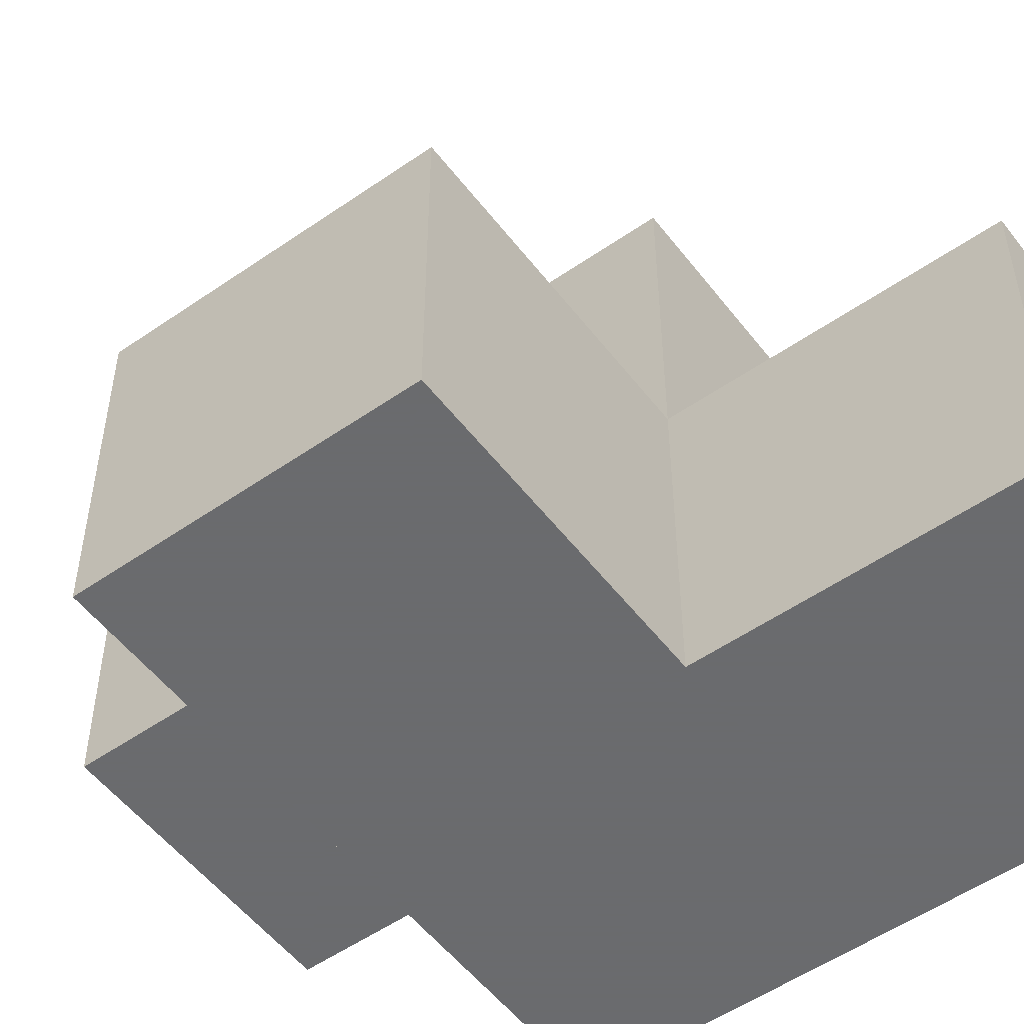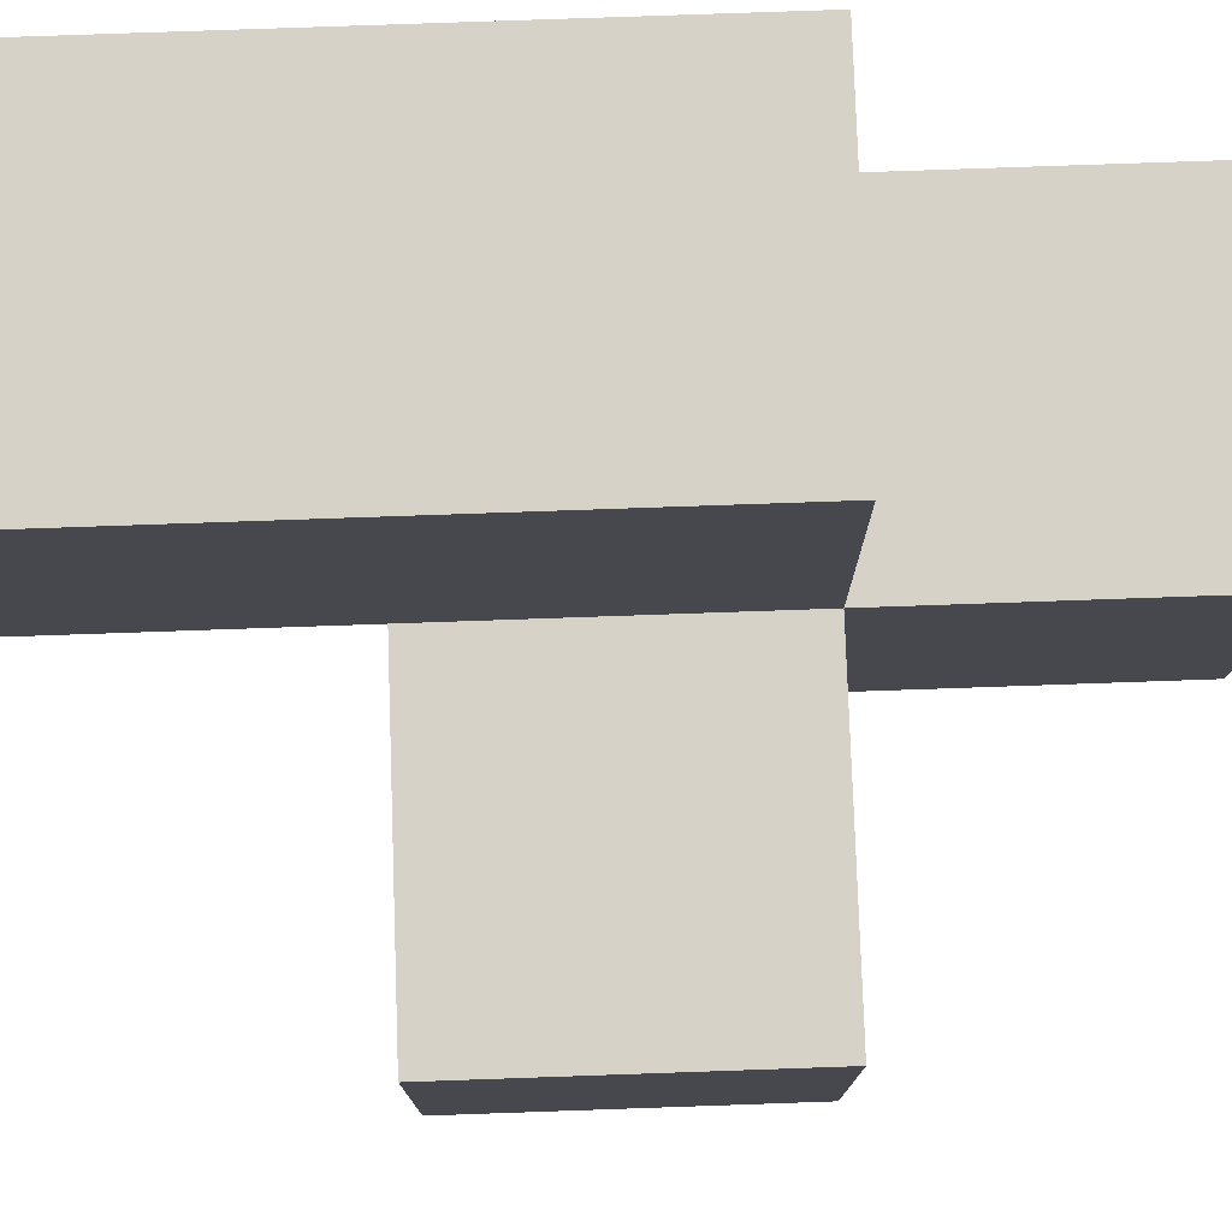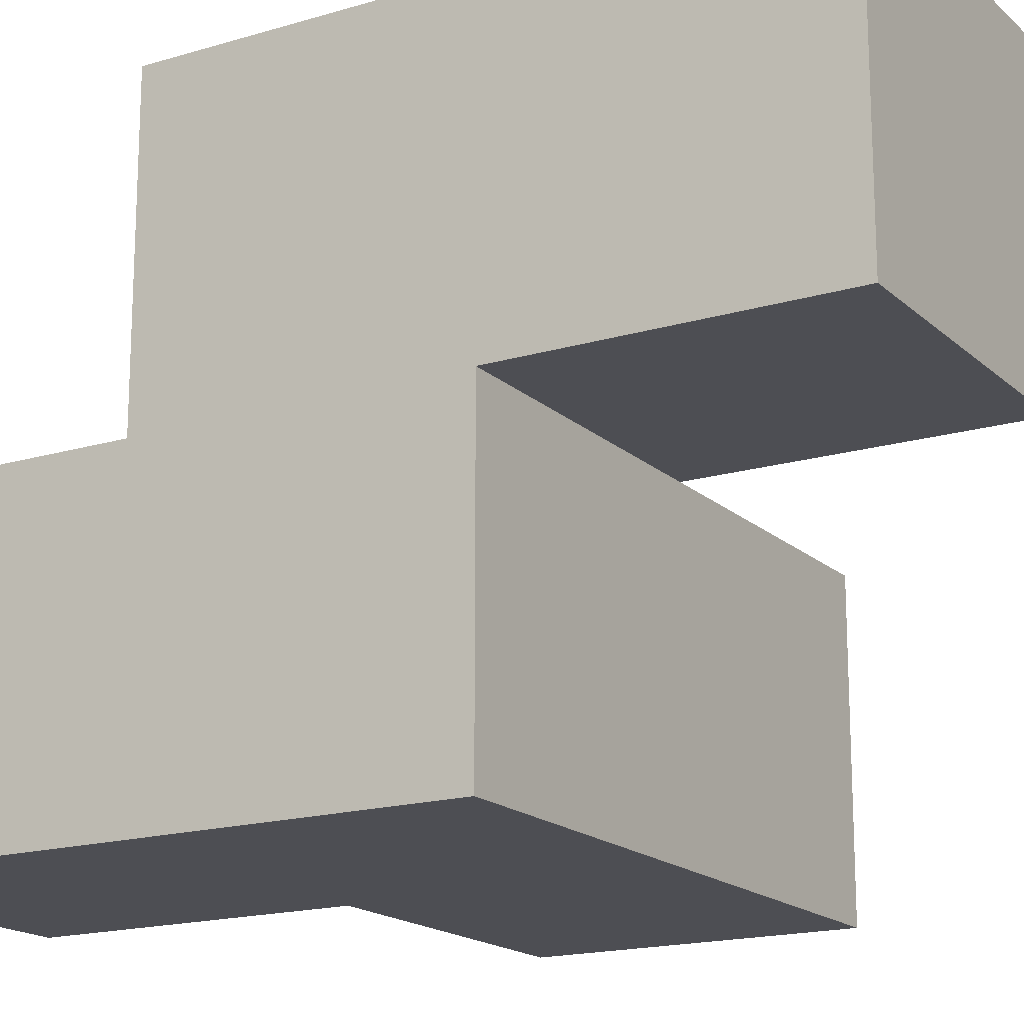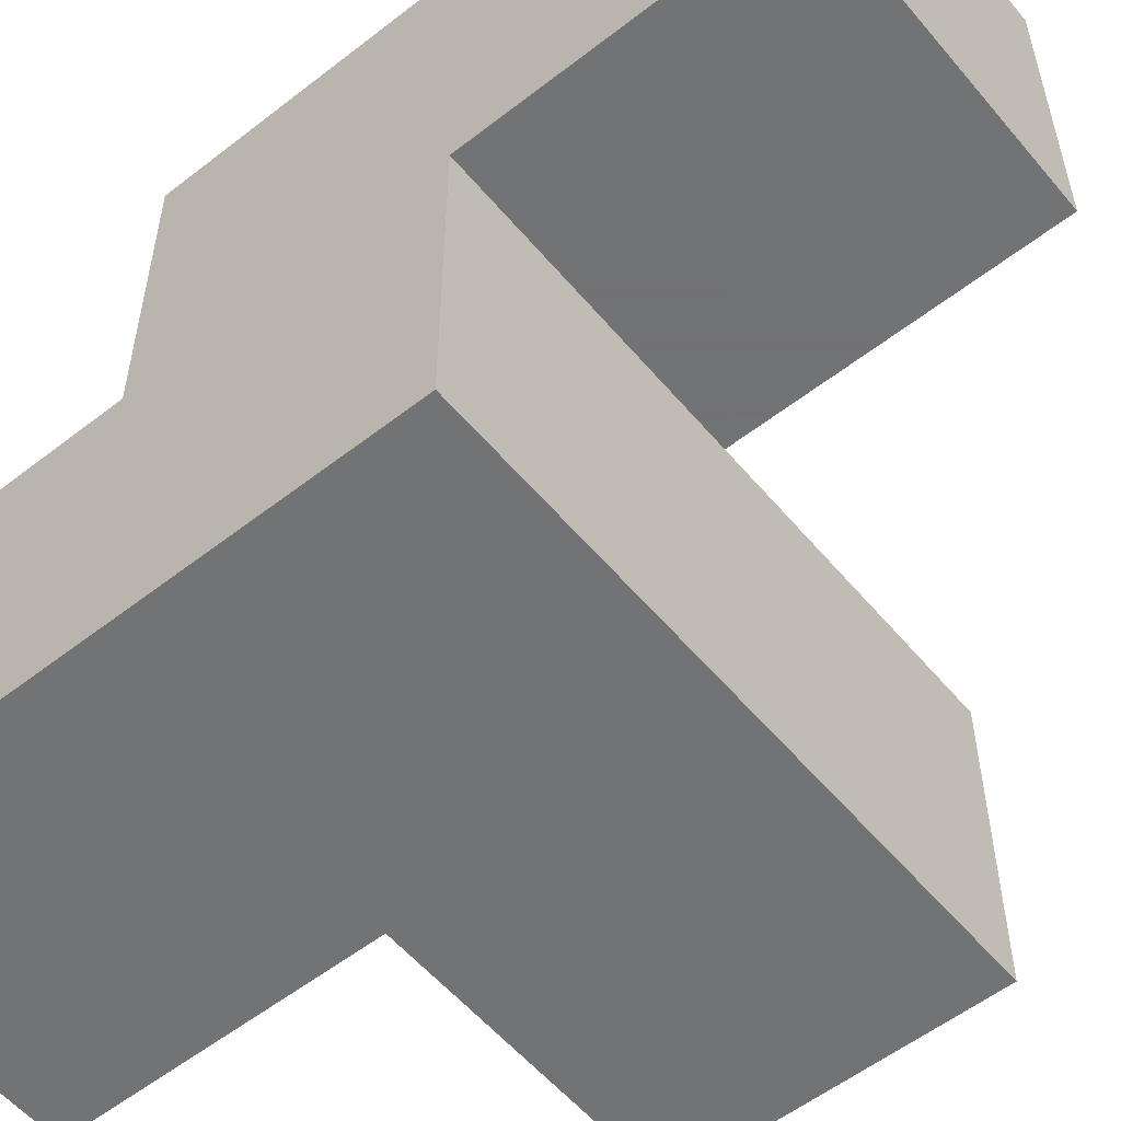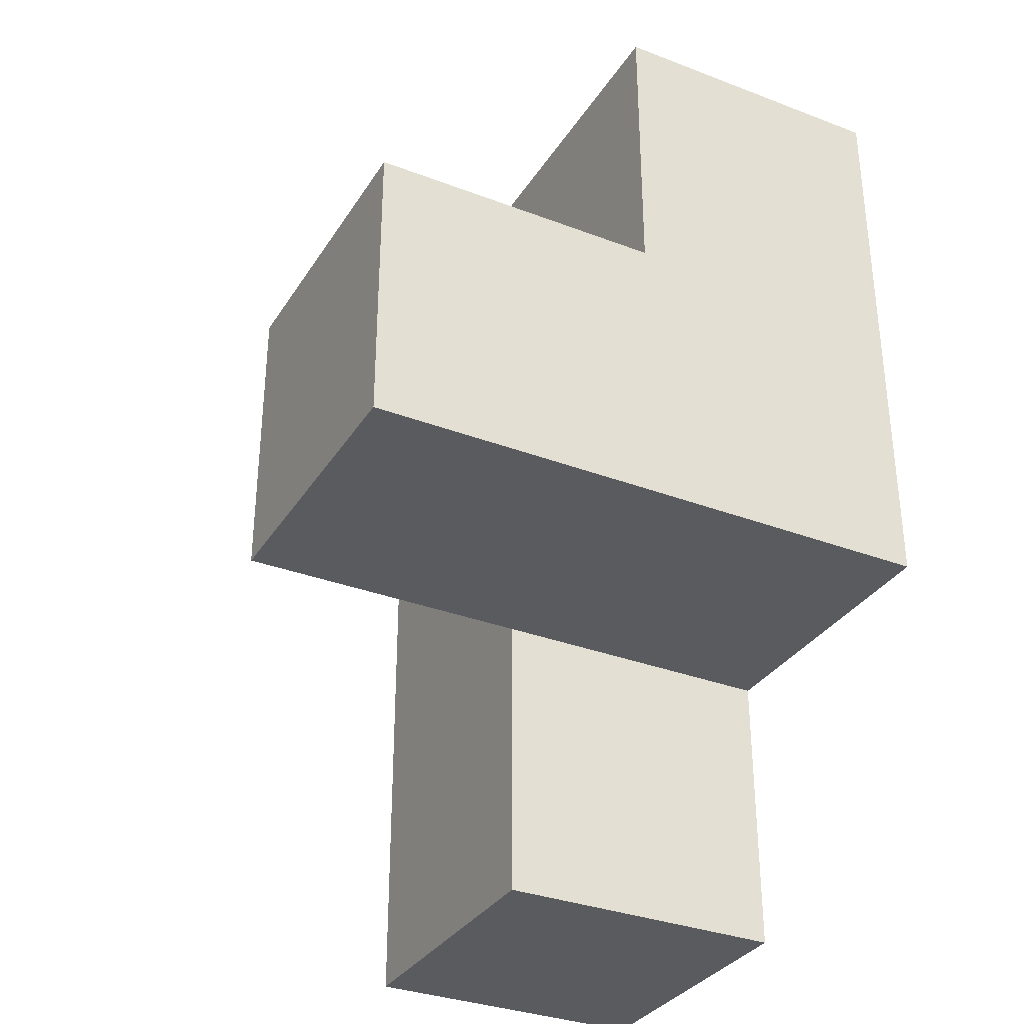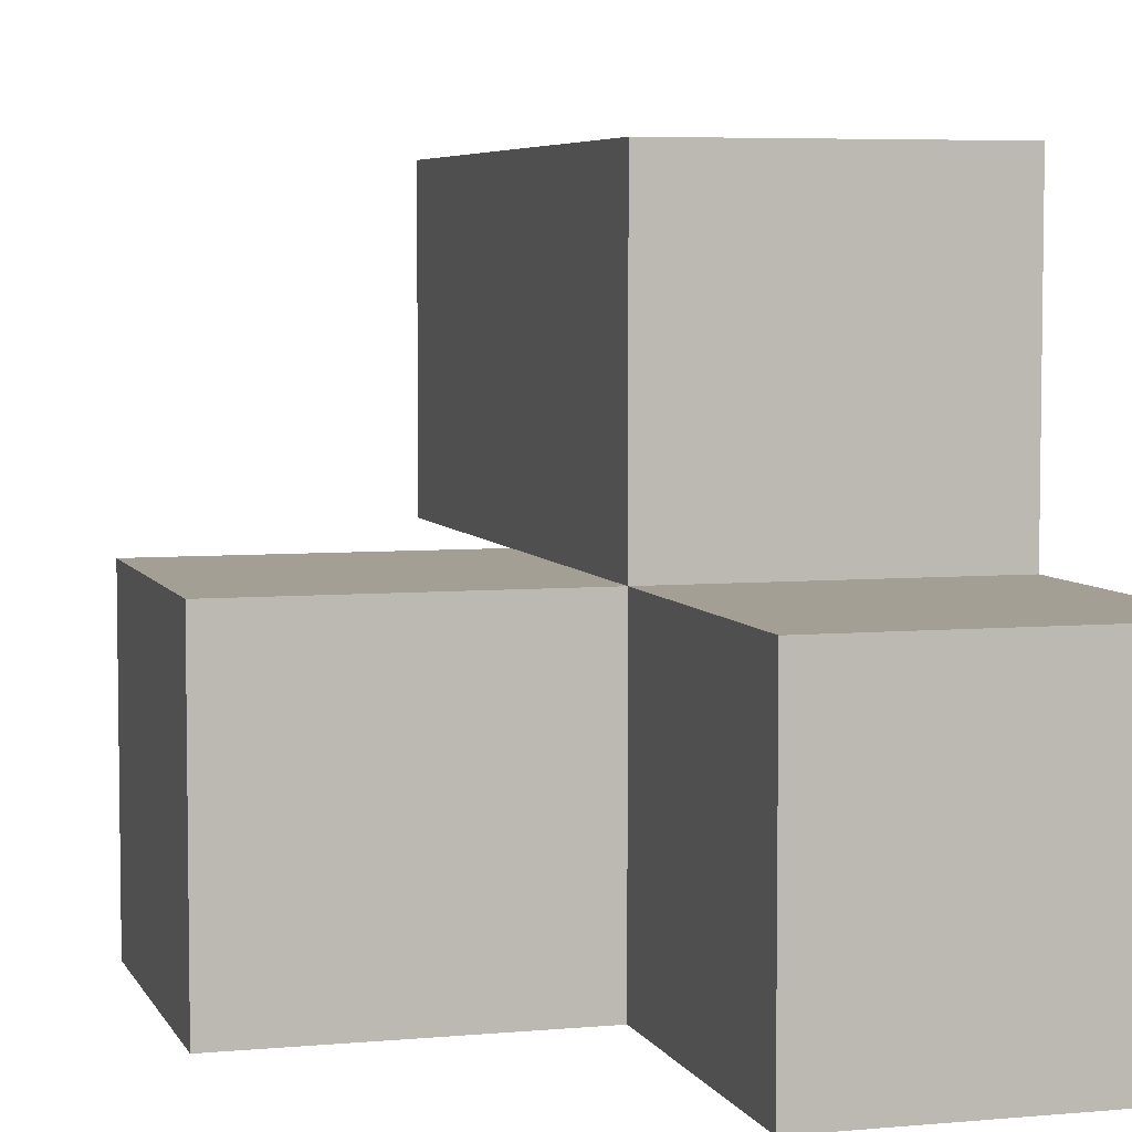
<metadata>
{"format":"obj","ext":"obj","renderer":"f3d","projection":"perspective","resolution":1024,"background":"white","views":[{"elev":-53.3,"azim":-53.4,"up":"+Y"},{"elev":78.1,"azim":-92.0,"up":"+Y"},{"elev":-17.4,"azim":120.8,"up":"+Y"},{"elev":-55.7,"azim":129.3,"up":"+Y"},{"elev":-33.2,"azim":-27.6,"up":"+Z"},{"elev":5.4,"azim":-16.1,"up":"+Y"}]}
</metadata>
<code>
v 1.992 2.009 2.005
v 0.0125 2.999 2.995
v 1.002 2.009 2.005
v 1.002 2.999 2.995
v 1.002 3.989 2.005
v 1.992 3.989 2.005
v 1.992 2.999 2.995
v 1.992 2.009 3.985
v 0.0125 2.999 2.005
v 1.002 2.009 3.985
v 1.002 3.989 1.015
v 1.002 2.999 2.005
v 1.992 2.999 2.005
v 0.0125 2.009 2.995
v 1.992 3.989 1.015
v 1.992 2.009 2.995
v 1.002 2.999 1.015
v 1.002 2.009 2.995
v 1.002 2.999 3.985
v 1.002 3.989 2.995
v 1.992 2.999 3.985
v 1.992 3.989 2.995
v 1.992 2.999 1.015
v 0.0125 2.009 2.005
f 1 3 13
f 12 13 3
f 3 1 18
f 16 18 1
f 1 13 16
f 7 16 13
f 10 8 19
f 21 19 8
f 18 16 10
f 8 10 16
f 7 4 21
f 19 21 4
f 4 18 19
f 10 19 18
f 16 7 8
f 21 8 7
f 4 7 20
f 22 20 7
f 6 5 22
f 20 22 5
f 5 12 20
f 4 20 12
f 13 6 7
f 22 7 6
f 3 24 12
f 9 12 24
f 14 18 2
f 4 2 18
f 24 3 14
f 18 14 3
f 12 9 4
f 2 4 9
f 9 24 2
f 14 2 24
f 23 17 15
f 11 15 17
f 17 23 12
f 13 12 23
f 15 11 6
f 5 6 11
f 11 17 5
f 12 5 17
f 23 15 13
f 6 13 15

</code>
